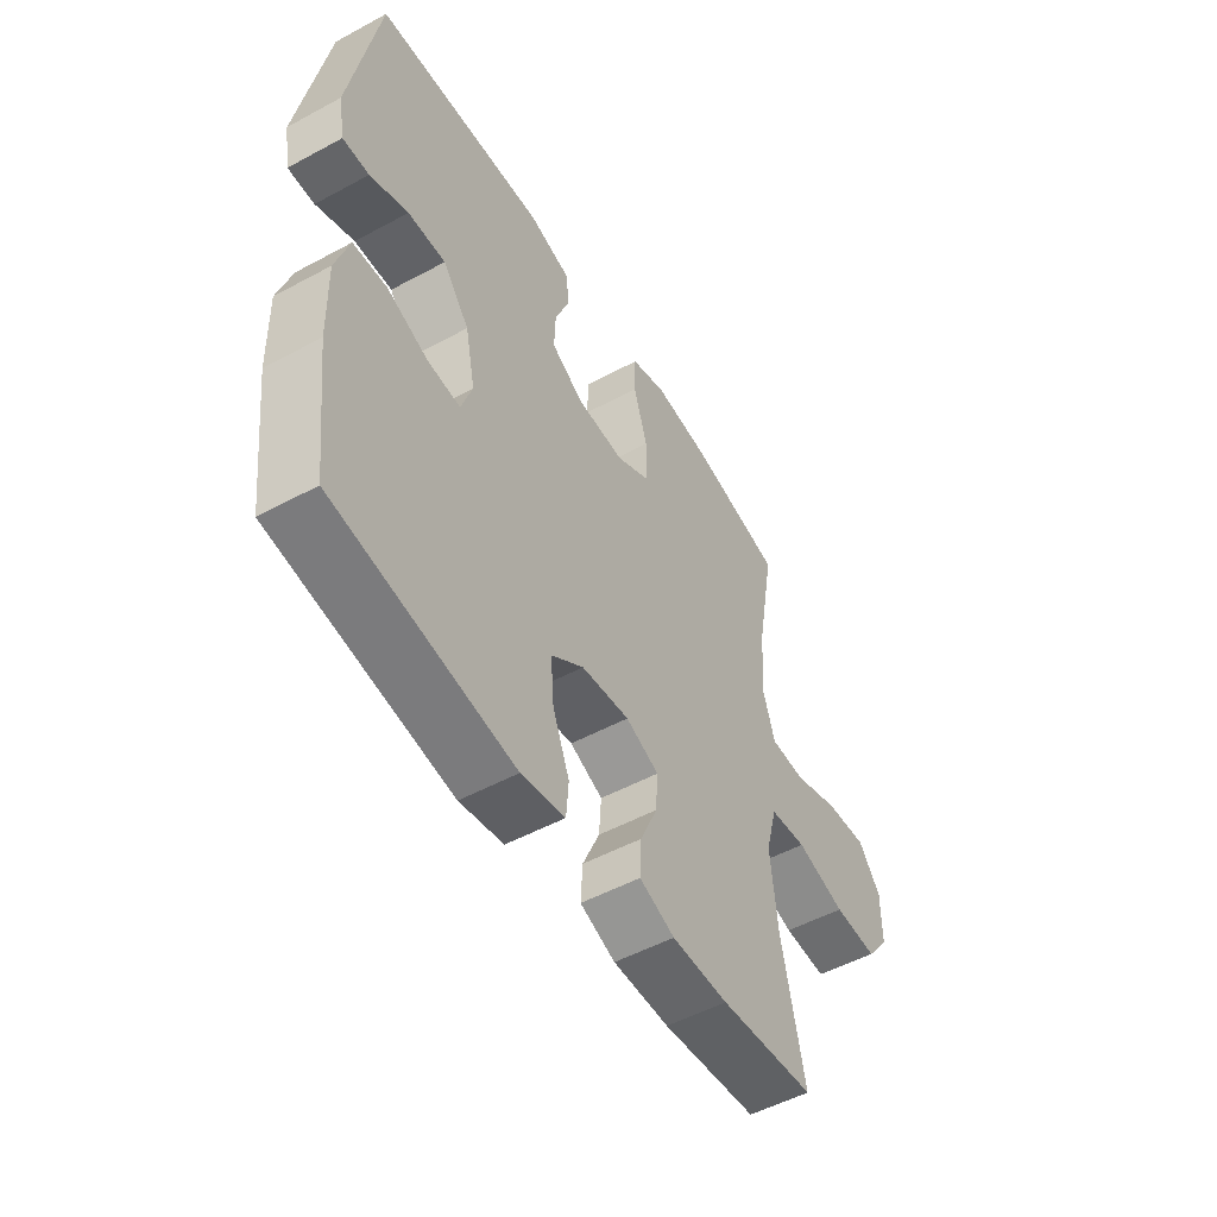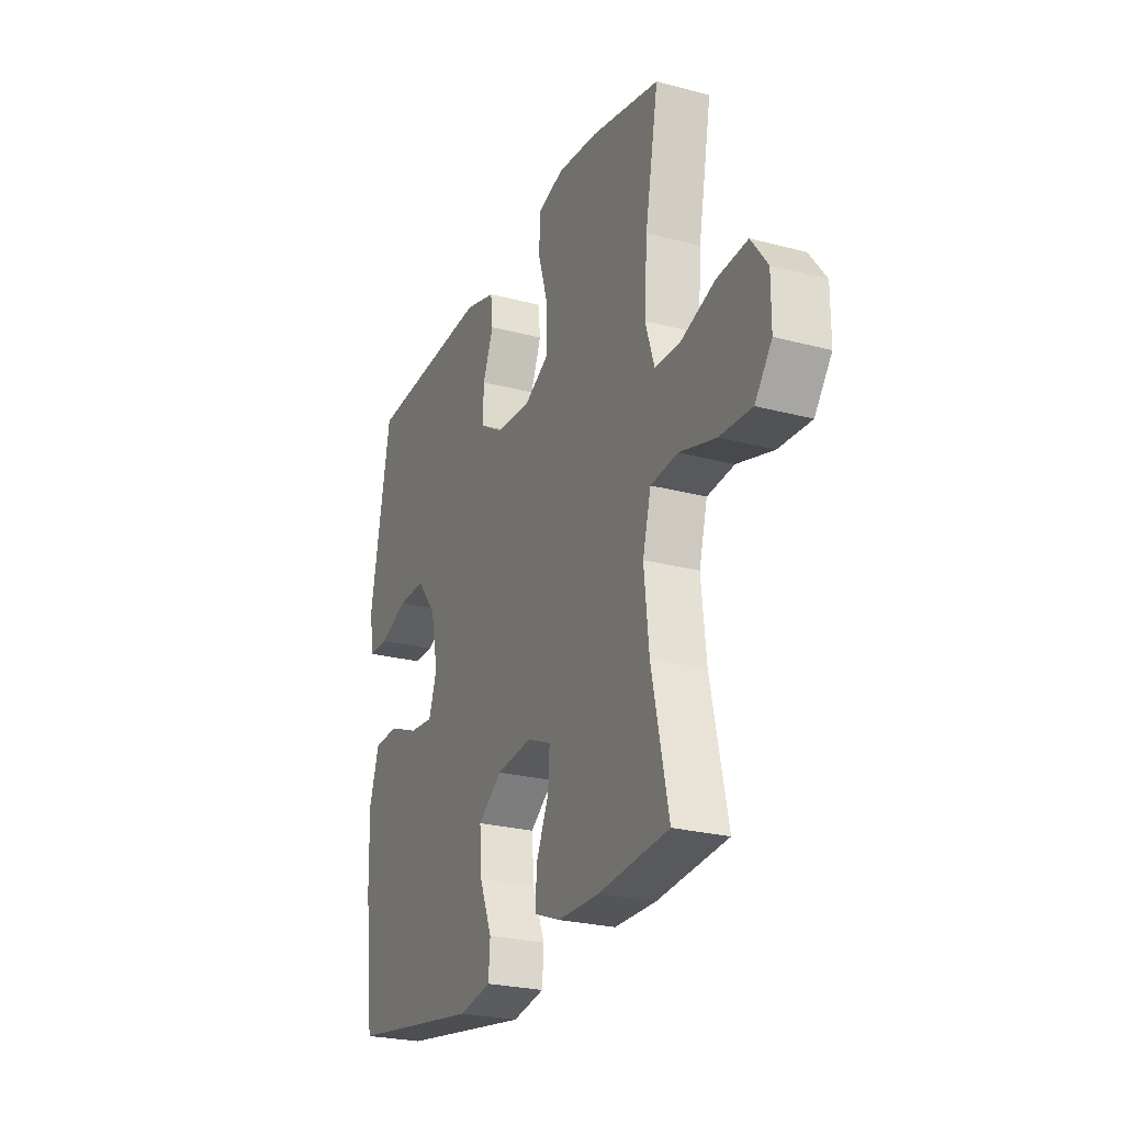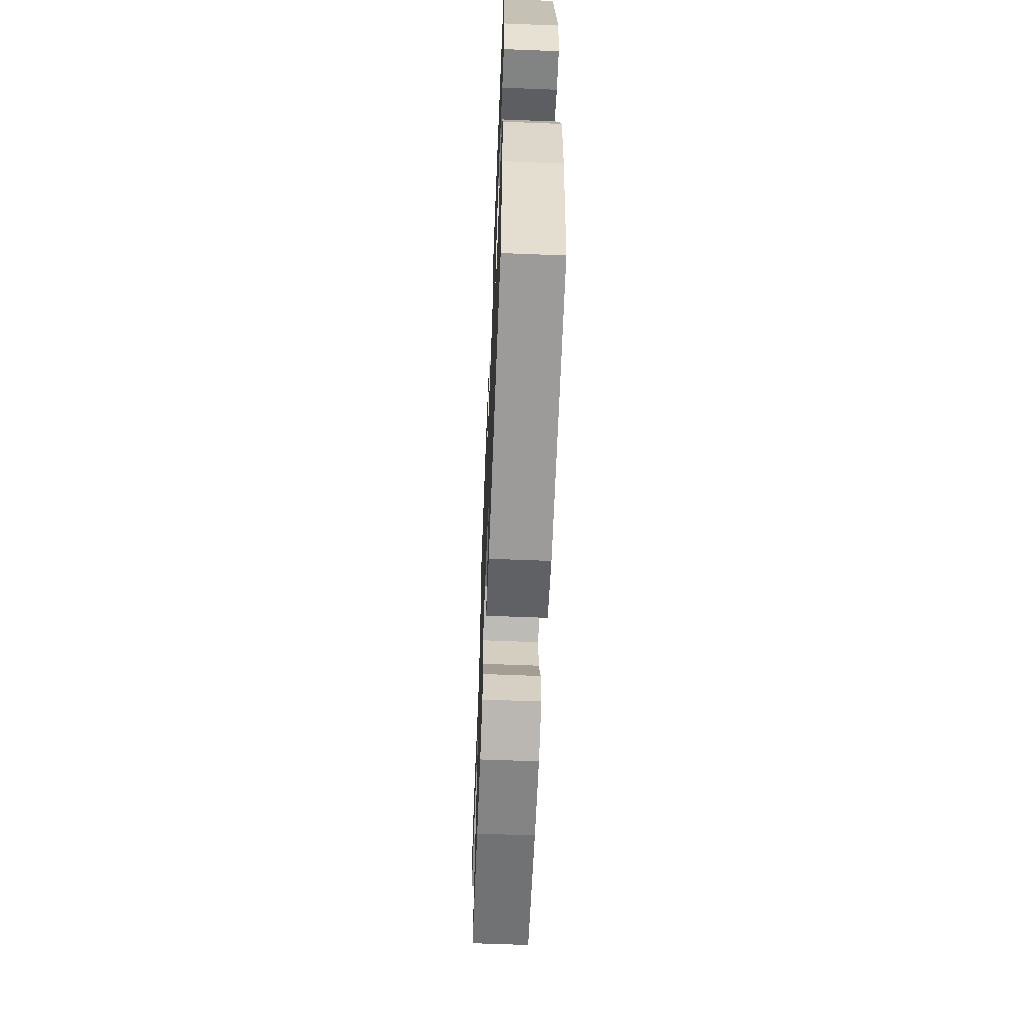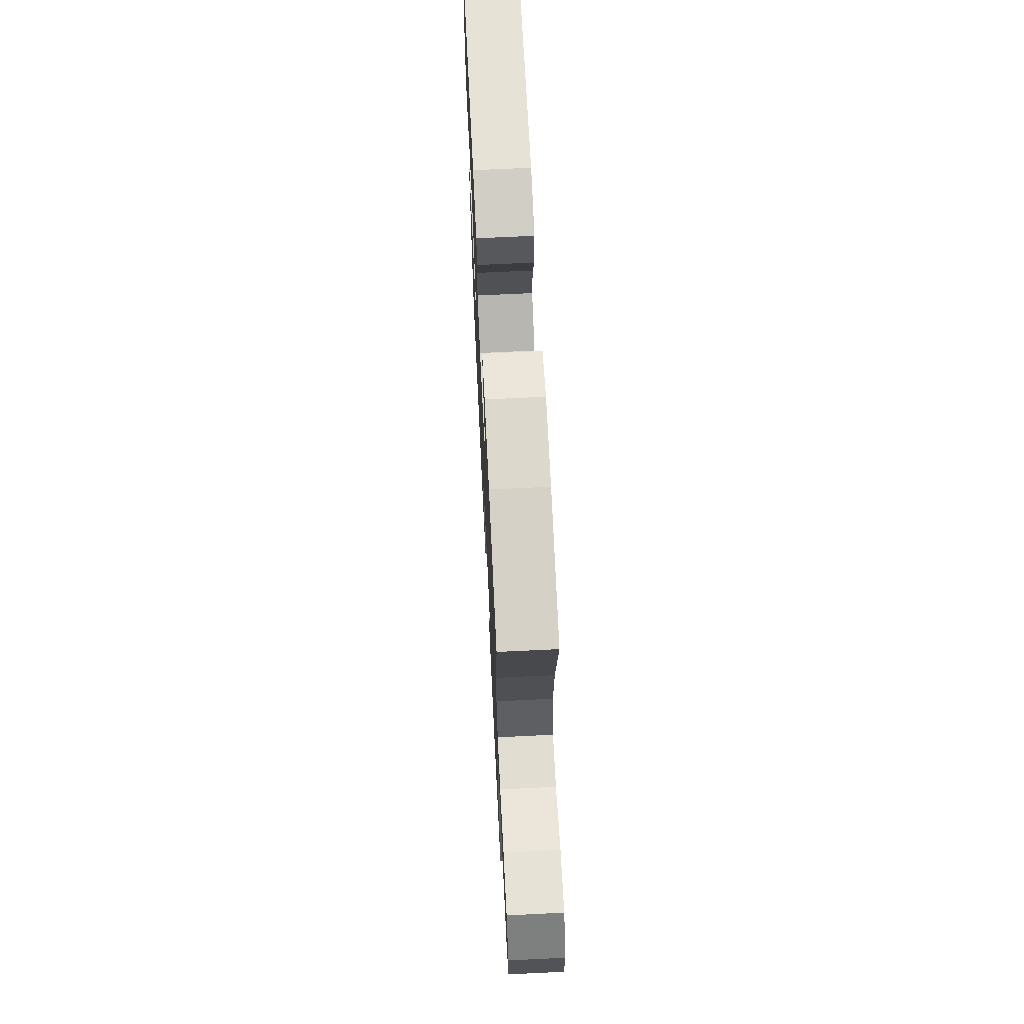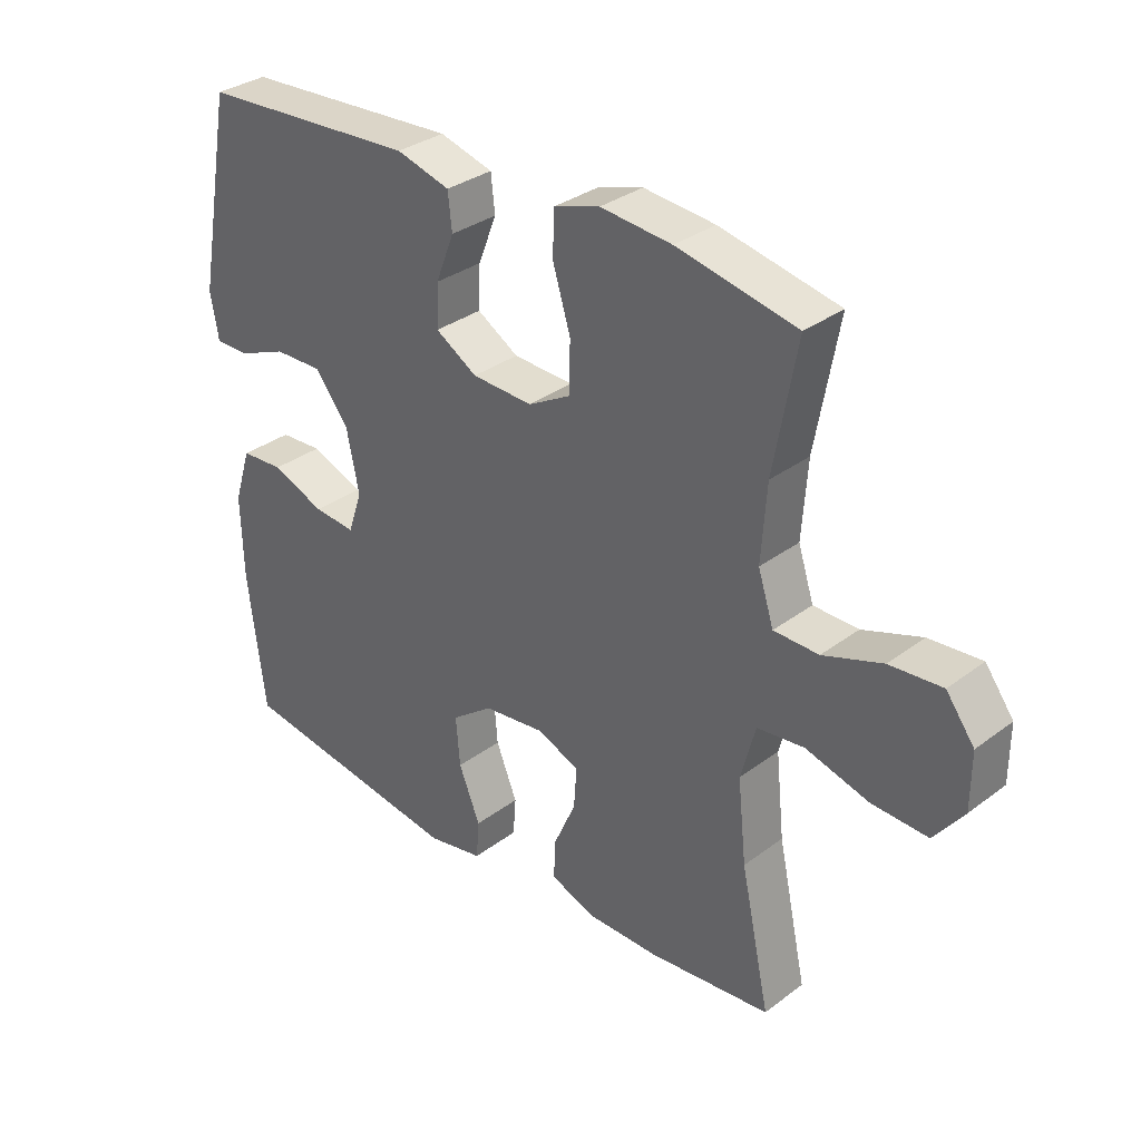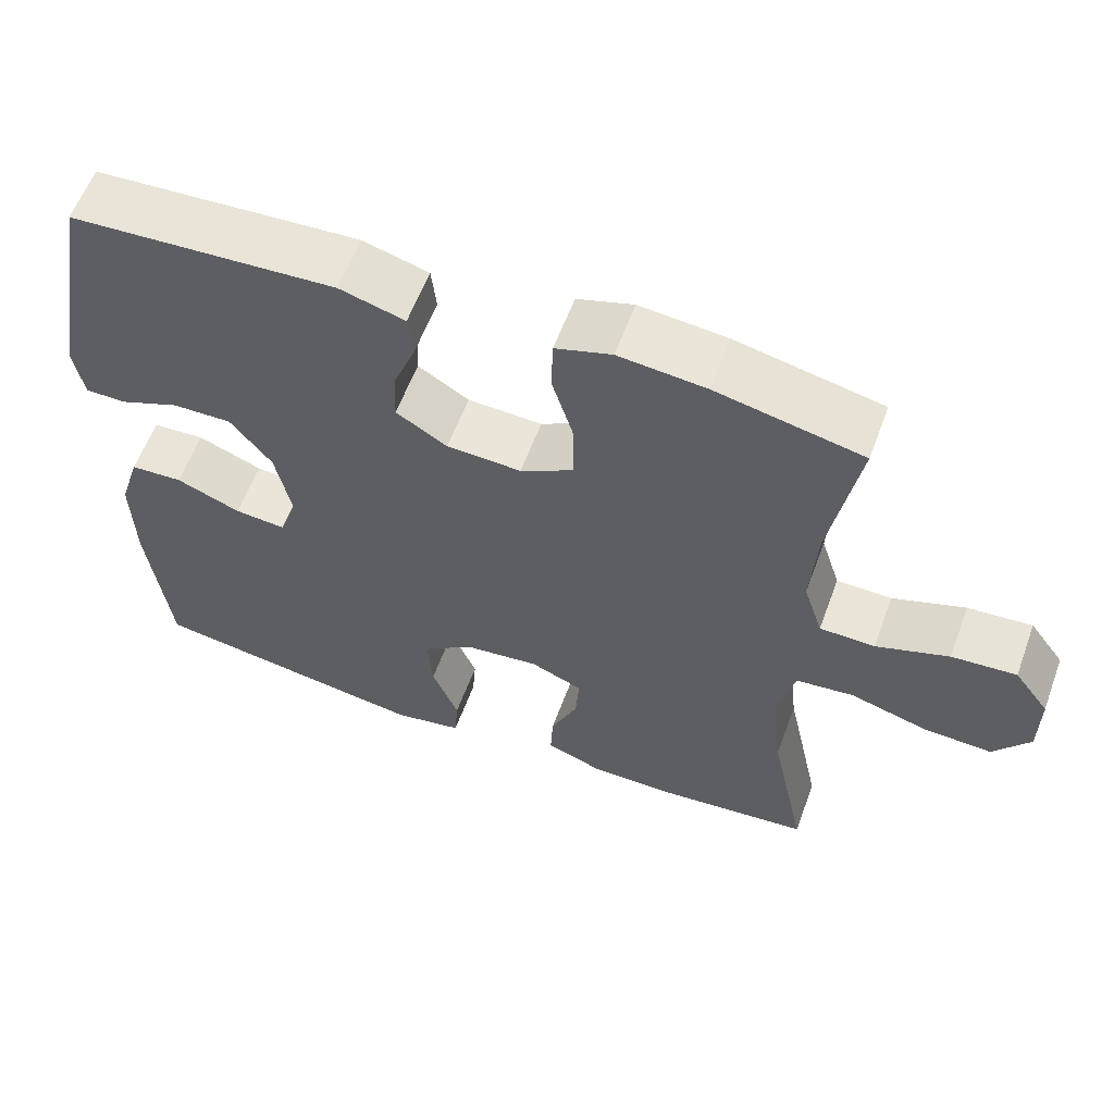
<metadata>
{"format":"obj","ext":"obj","renderer":"f3d","projection":"perspective","resolution":1024,"background":"white","views":[{"elev":-51.6,"azim":-59.6,"up":"+Z"},{"elev":-24.9,"azim":66.6,"up":"+Z"},{"elev":-61.1,"azim":-92.3,"up":"+Z"},{"elev":67.2,"azim":87.2,"up":"+Z"},{"elev":32.5,"azim":43.8,"up":"+Z"},{"elev":59.2,"azim":20.2,"up":"+Z"}]}
</metadata>
<code>
o path256
v -0.1577 0.0375 -0.557
v -0.06745 0.0375 -0.5398
v -0.06274 0.0375 -0.4779
v -0.09728 0.0375 -0.3921
v -0.1038 0.0375 -0.312
v -0.03675 0.0375 -0.2628
v 0.06252 0.0375 -0.2513
v 0.1309 0.0375 -0.28
v 0.1264 0.0375 -0.3461
v 0.09092 0.0375 -0.426
v 0.08761 0.0375 -0.4906
v 0.1604 0.0375 -0.5187
v 0.2771 0.0375 -0.5194
v 0.4745 0.0375 -0.5002
v 0.4273 0.0375 -0.2792
v 0.4134 0.0375 -0.1463
v 0.4368 0.0375 -0.05796
v 0.5128 0.0375 -0.04974
v 0.6147 0.0375 -0.07895
v 0.7049 0.0375 -0.0833
v 0.7526 0.0375 -0.02062
v 0.7528 0.0375 0.07077
v 0.707 0.0375 0.1325
v 0.6222 0.0375 0.126
v 0.5266 0.0375 0.09294
v 0.454 0.0375 0.09457
v 0.4287 0.0375 0.1734
v 0.4373 0.0375 0.2959
v 0.4745 0.0375 0.5015
v 0.2816 0.0375 0.5428
v 0.1666 0.0375 0.554
v 0.09252 0.0375 0.5309
v 0.09044 0.0375 0.4596
v 0.1189 0.0375 0.366
v 0.1183 0.0375 0.2857
v 0.04898 0.0375 0.2474
v -0.04924 0.0375 0.2519
v -0.1166 0.0375 0.2932
v -0.1138 0.0375 0.3623
v -0.08396 0.0375 0.4382
v -0.09043 0.0375 0.4971
v -0.177 0.0375 0.5217
v -0.5274 0.0375 0.5015
v -0.5852 0.0375 0.1877
v -0.5721 0.0375 0.1134
v -0.5175 0.0375 0.1136
v -0.4388 0.0375 0.1452
v -0.3609 0.0375 0.1468
v -0.3061 0.0375 0.07705
v -0.2857 0.0375 -0.02244
v -0.3085 0.0375 -0.08963
v -0.376 0.0375 -0.08378
v -0.4613 0.0375 -0.04969
v -0.5303 0.0375 -0.05351
v -0.5578 0.0375 -0.1409
v -0.5546 0.0375 -0.2753
v -0.5274 0.0375 -0.5002
v -0.1577 -0.0375 -0.557
v -0.06745 -0.0375 -0.5398
v -0.06274 -0.0375 -0.4779
v -0.09728 -0.0375 -0.3921
v -0.1038 -0.0375 -0.312
v -0.03675 -0.0375 -0.2628
v 0.06252 -0.0375 -0.2513
v 0.1309 -0.0375 -0.28
v 0.1264 -0.0375 -0.3461
v 0.09092 -0.0375 -0.426
v 0.08761 -0.0375 -0.4906
v 0.1604 -0.0375 -0.5187
v 0.2771 -0.0375 -0.5194
v 0.4745 -0.0375 -0.5002
v 0.4273 -0.0375 -0.2792
v 0.4134 -0.0375 -0.1463
v 0.4368 -0.0375 -0.05796
v 0.5128 -0.0375 -0.04974
v 0.6147 -0.0375 -0.07895
v 0.7049 -0.0375 -0.0833
v 0.7526 -0.0375 -0.02062
v 0.7528 -0.0375 0.07077
v 0.707 -0.0375 0.1325
v 0.6222 -0.0375 0.126
v 0.5266 -0.0375 0.09294
v 0.454 -0.0375 0.09457
v 0.4287 -0.0375 0.1734
v 0.4373 -0.0375 0.2959
v 0.4745 -0.0375 0.5015
v 0.2816 -0.0375 0.5428
v 0.1666 -0.0375 0.554
v 0.09252 -0.0375 0.5309
v 0.09044 -0.0375 0.4596
v 0.1189 -0.0375 0.366
v 0.1183 -0.0375 0.2857
v 0.04898 -0.0375 0.2474
v -0.04924 -0.0375 0.2519
v -0.1166 -0.0375 0.2932
v -0.1138 -0.0375 0.3623
v -0.08396 -0.0375 0.4382
v -0.09043 -0.0375 0.4971
v -0.177 -0.0375 0.5217
v -0.5274 -0.0375 0.5015
v -0.5852 -0.0375 0.1877
v -0.5721 -0.0375 0.1134
v -0.5175 -0.0375 0.1136
v -0.4388 -0.0375 0.1452
v -0.3609 -0.0375 0.1468
v -0.3061 -0.0375 0.07705
v -0.2857 -0.0375 -0.02244
v -0.3085 -0.0375 -0.08963
v -0.376 -0.0375 -0.08378
v -0.4613 -0.0375 -0.04969
v -0.5303 -0.0375 -0.05351
v -0.5578 -0.0375 -0.1409
v -0.5546 -0.0375 -0.2753
v -0.5274 -0.0375 -0.5002
v 0.2816 0.0375 0.5428
v 0.1666 0.0375 0.554
v 0.09252 0.0375 0.5309
v 0.09252 0.0375 0.5309
v 0.09044 0.0375 0.4596
v -0.09043 0.0375 0.4971
v -0.09043 0.0375 0.4971
v -0.177 0.0375 0.5217
v 0.4745 0.0375 0.5015
v 0.4745 0.0375 0.5015
v -0.5274 0.0375 0.5015
v -0.5274 0.0375 0.5015
v -0.08396 0.0375 0.4382
v 0.1189 0.0375 0.366
v -0.1138 0.0375 0.3623
v 0.4373 0.0375 0.2959
v 0.1183 0.0375 0.2857
v 0.1183 0.0375 0.2857
v -0.1166 0.0375 0.2932
v -0.1166 0.0375 0.2932
v -0.5852 0.0375 0.1877
v 0.4287 0.0375 0.1734
v -0.04924 0.0375 0.2519
v 0.04898 0.0375 0.2474
v -0.5721 0.0375 0.1134
v -0.5721 0.0375 0.1134
v 0.454 0.0375 0.09457
v 0.454 0.0375 0.09457
v -0.4388 0.0375 0.1452
v -0.3609 0.0375 0.1468
v -0.3061 0.0375 0.07705
v -0.5175 0.0375 0.1136
v 0.7528 0.0375 0.07077
v 0.707 0.0375 0.1325
v 0.6222 0.0375 0.126
v 0.5266 0.0375 0.09294
v -0.2857 0.0375 -0.02244
v 0.7526 0.0375 -0.02062
v 0.7049 0.0375 -0.0833
v -0.3085 0.0375 -0.08963
v -0.3085 0.0375 -0.08963
v -0.376 0.0375 -0.08378
v -0.4613 0.0375 -0.04969
v -0.5303 0.0375 -0.05351
v -0.5303 0.0375 -0.05351
v 0.6147 0.0375 -0.07895
v 0.5128 0.0375 -0.04974
v 0.4368 0.0375 -0.05796
v 0.4368 0.0375 -0.05796
v -0.5578 0.0375 -0.1409
v 0.4134 0.0375 -0.1463
v -0.5546 0.0375 -0.2753
v 0.4273 0.0375 -0.2792
v 0.06252 0.0375 -0.2513
v 0.1309 0.0375 -0.28
v 0.1309 0.0375 -0.28
v -0.03675 0.0375 -0.2628
v -0.1038 0.0375 -0.312
v 0.1264 0.0375 -0.3461
v -0.09728 0.0375 -0.3921
v 0.09092 0.0375 -0.426
v -0.06274 0.0375 -0.4779
v 0.4745 0.0375 -0.5002
v 0.4745 0.0375 -0.5002
v 0.08761 0.0375 -0.4906
v 0.08761 0.0375 -0.4906
v -0.5274 0.0375 -0.5002
v -0.5274 0.0375 -0.5002
v -0.06745 0.0375 -0.5398
v -0.06745 0.0375 -0.5398
v 0.1604 0.0375 -0.5187
v 0.2771 0.0375 -0.5194
v -0.1577 0.0375 -0.557
v 0.2816 -0.0375 0.5428
v 0.1666 -0.0375 0.554
v 0.09252 -0.0375 0.5309
v 0.09252 -0.0375 0.5309
v 0.09044 -0.0375 0.4596
v -0.09043 -0.0375 0.4971
v -0.09043 -0.0375 0.4971
v -0.177 -0.0375 0.5217
v 0.4745 -0.0375 0.5015
v 0.4745 -0.0375 0.5015
v -0.5274 -0.0375 0.5015
v -0.5274 -0.0375 0.5015
v -0.08396 -0.0375 0.4382
v 0.1189 -0.0375 0.366
v -0.1138 -0.0375 0.3623
v 0.4373 -0.0375 0.2959
v 0.1183 -0.0375 0.2857
v 0.1183 -0.0375 0.2857
v -0.1166 -0.0375 0.2932
v -0.1166 -0.0375 0.2932
v -0.5852 -0.0375 0.1877
v 0.4287 -0.0375 0.1734
v -0.04924 -0.0375 0.2519
v 0.04898 -0.0375 0.2474
v -0.5721 -0.0375 0.1134
v -0.5721 -0.0375 0.1134
v 0.454 -0.0375 0.09457
v 0.454 -0.0375 0.09457
v -0.4388 -0.0375 0.1452
v -0.3609 -0.0375 0.1468
v -0.3061 -0.0375 0.07705
v -0.5175 -0.0375 0.1136
v 0.7528 -0.0375 0.07077
v 0.707 -0.0375 0.1325
v 0.6222 -0.0375 0.126
v 0.5266 -0.0375 0.09294
v -0.2857 -0.0375 -0.02244
v 0.7526 -0.0375 -0.02062
v 0.7049 -0.0375 -0.0833
v -0.3085 -0.0375 -0.08963
v -0.3085 -0.0375 -0.08963
v -0.376 -0.0375 -0.08378
v -0.4613 -0.0375 -0.04969
v -0.5303 -0.0375 -0.05351
v -0.5303 -0.0375 -0.05351
v 0.6147 -0.0375 -0.07895
v 0.5128 -0.0375 -0.04974
v 0.4368 -0.0375 -0.05796
v 0.4368 -0.0375 -0.05796
v -0.5578 -0.0375 -0.1409
v 0.4134 -0.0375 -0.1463
v -0.5546 -0.0375 -0.2753
v 0.4273 -0.0375 -0.2792
v 0.06252 -0.0375 -0.2513
v 0.1309 -0.0375 -0.28
v 0.1309 -0.0375 -0.28
v -0.03675 -0.0375 -0.2628
v -0.1038 -0.0375 -0.312
v 0.1264 -0.0375 -0.3461
v -0.09728 -0.0375 -0.3921
v 0.09092 -0.0375 -0.426
v -0.06274 -0.0375 -0.4779
v 0.4745 -0.0375 -0.5002
v 0.4745 -0.0375 -0.5002
v 0.08761 -0.0375 -0.4906
v 0.08761 -0.0375 -0.4906
v -0.5274 -0.0375 -0.5002
v -0.5274 -0.0375 -0.5002
v -0.06745 -0.0375 -0.5398
v -0.06745 -0.0375 -0.5398
v 0.1604 -0.0375 -0.5187
v 0.2771 -0.0375 -0.5194
v -0.1577 -0.0375 -0.557
f 230 237 229
f 249 260 256
f 216 208 219
f 211 214 204
f 203 204 209
f 189 201 188
f 227 244 224
f 209 204 214
f 227 239 245
f 211 241 235
f 210 241 211
f 188 201 203
f 239 229 237
f 201 189 192
f 210 244 241
f 208 216 198
f 198 217 195
f 216 217 198
f 258 248 252
f 222 225 220
f 219 208 212
f 224 210 218
f 246 248 258
f 206 218 210
f 231 237 230
f 229 239 227
f 254 245 239
f 242 246 240
f 218 206 217
f 211 235 214
f 234 233 223
f 247 245 254
f 195 217 202
f 233 225 222
f 247 260 249
f 259 246 258
f 193 195 200
f 222 220 221
f 240 259 250
f 223 233 222
f 210 224 244
f 241 242 238
f 200 195 202
f 225 233 226
f 240 246 259
f 204 203 201
f 238 242 240
f 202 217 206
f 214 235 234
f 227 245 244
f 260 247 254
f 188 203 196
f 214 234 223
f 192 189 190
f 241 238 235
f 30 31 88 87
f 31 118 191 88
f 32 33 90 89
f 121 42 99 194
f 124 30 87 197
f 42 126 199 99
f 40 41 98 97
f 33 34 91 90
f 39 40 97 96
f 28 29 86 85
f 34 132 205 91
f 134 39 96 207
f 43 44 101 100
f 27 28 85 84
f 37 38 95 94
f 35 36 93 92
f 36 37 94 93
f 44 140 213 101
f 142 27 84 215
f 47 48 105 104
f 48 49 106 105
f 46 47 104 103
f 45 46 103 102
f 22 23 80 79
f 23 24 81 80
f 24 25 82 81
f 25 26 83 82
f 49 50 107 106
f 21 22 79 78
f 20 21 78 77
f 50 155 228 107
f 52 53 110 109
f 53 159 232 110
f 19 20 77 76
f 18 19 76 75
f 163 18 75 236
f 54 55 112 111
f 16 17 74 73
f 51 52 109 108
f 55 56 113 112
f 15 16 73 72
f 7 170 243 64
f 6 7 64 63
f 5 6 63 62
f 8 9 66 65
f 4 5 62 61
f 9 10 67 66
f 3 4 61 60
f 178 15 72 251
f 10 180 253 67
f 56 182 255 113
f 184 3 60 257
f 11 12 69 68
f 13 14 71 70
f 12 13 70 69
f 1 2 59 58
f 57 1 58 114
f 157 156 164
f 176 183 187
f 143 146 135
f 138 131 141
f 130 136 131
f 116 115 128
f 154 151 171
f 136 141 131
f 154 172 166
f 138 162 168
f 137 138 168
f 115 130 128
f 166 164 156
f 128 119 116
f 137 168 171
f 135 125 143
f 125 122 144
f 143 125 144
f 185 179 175
f 149 147 152
f 146 139 135
f 151 145 137
f 173 185 175
f 133 137 145
f 158 157 164
f 156 154 166
f 181 166 172
f 169 167 173
f 145 144 133
f 138 141 162
f 161 150 160
f 174 181 172
f 122 129 144
f 160 149 152
f 174 176 187
f 186 185 173
f 120 127 122
f 149 148 147
f 167 177 186
f 150 149 160
f 137 171 151
f 168 165 169
f 127 129 122
f 152 153 160
f 167 186 173
f 131 128 130
f 165 167 169
f 129 133 144
f 141 161 162
f 154 171 172
f 187 181 174
f 115 123 130
f 141 150 161
f 119 117 116
f 168 162 165

</code>
